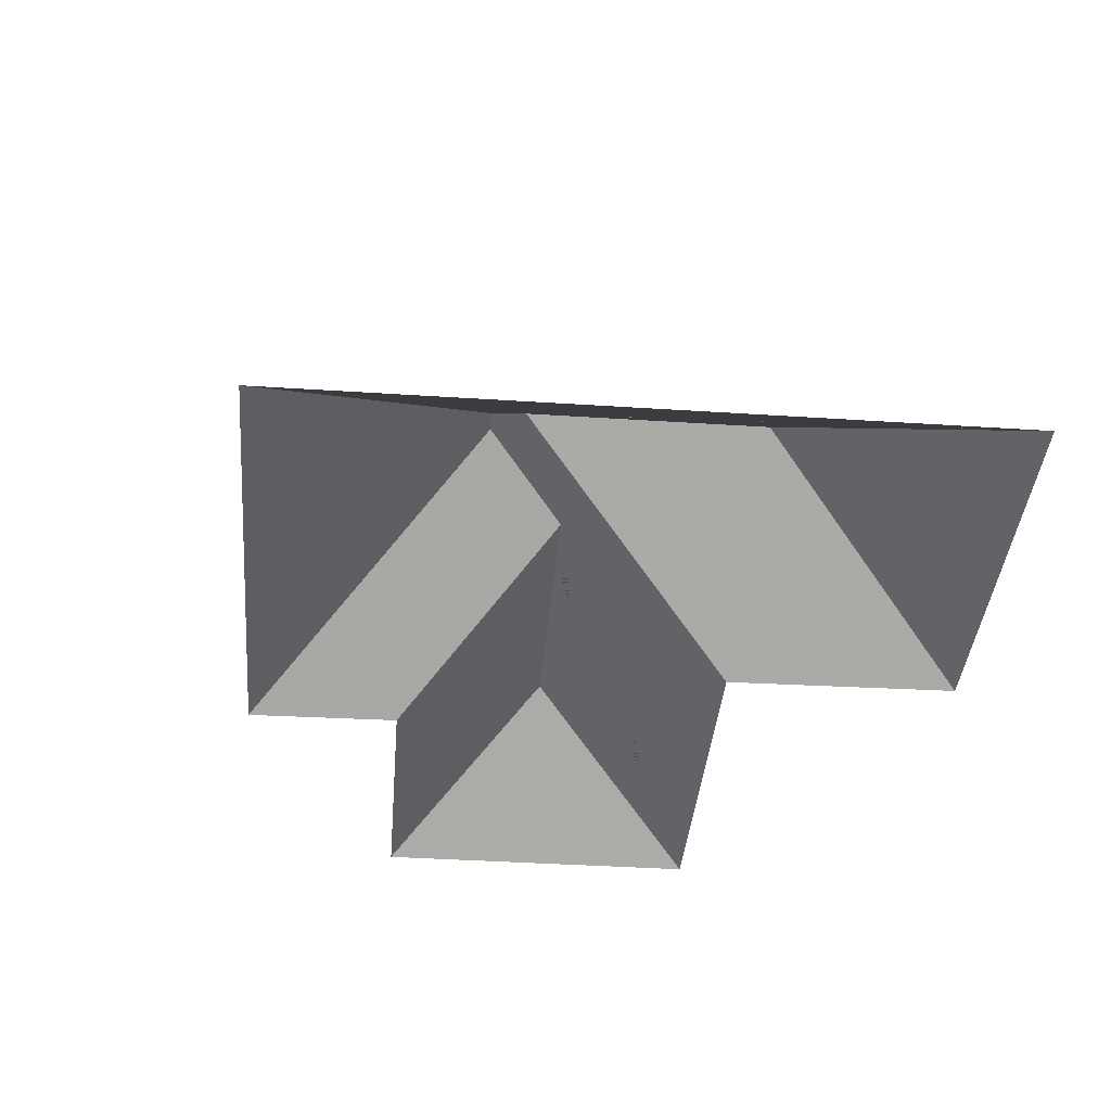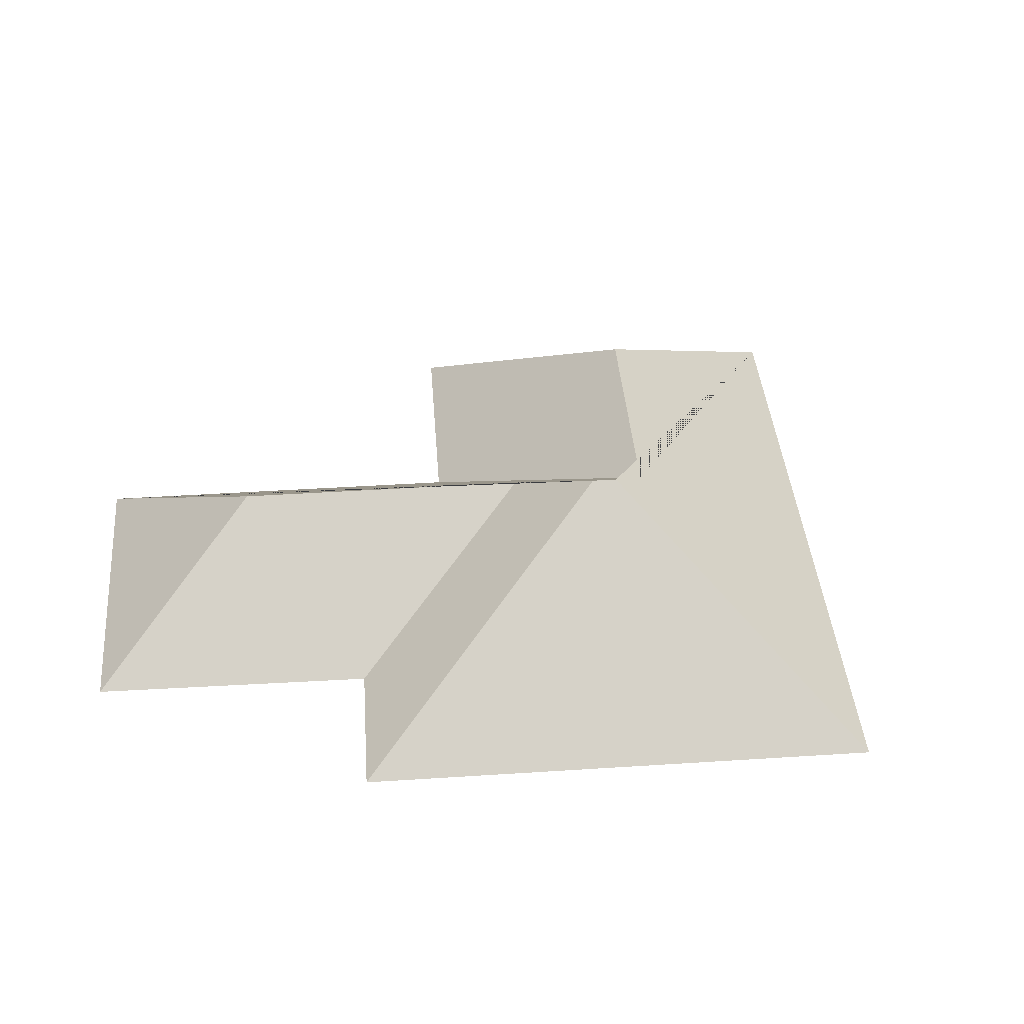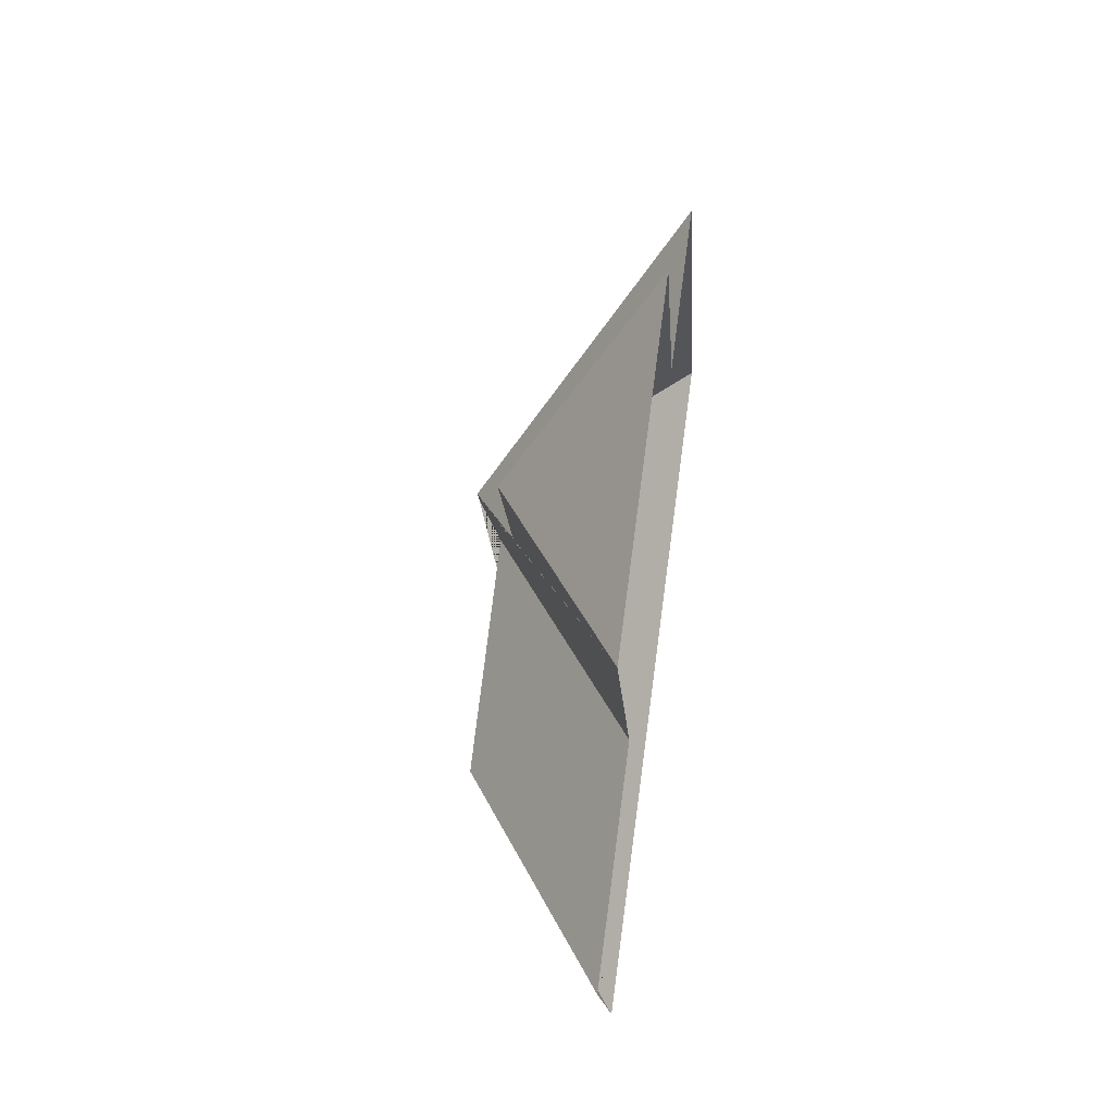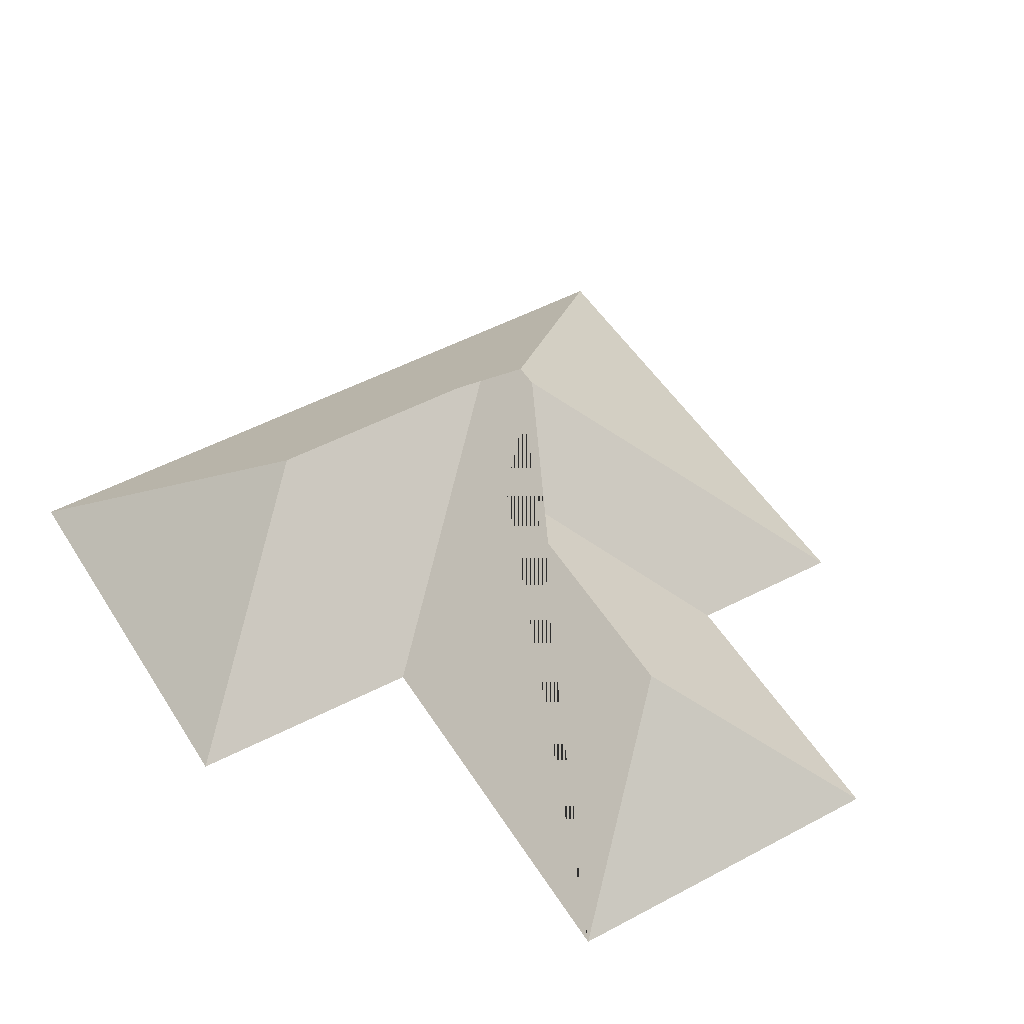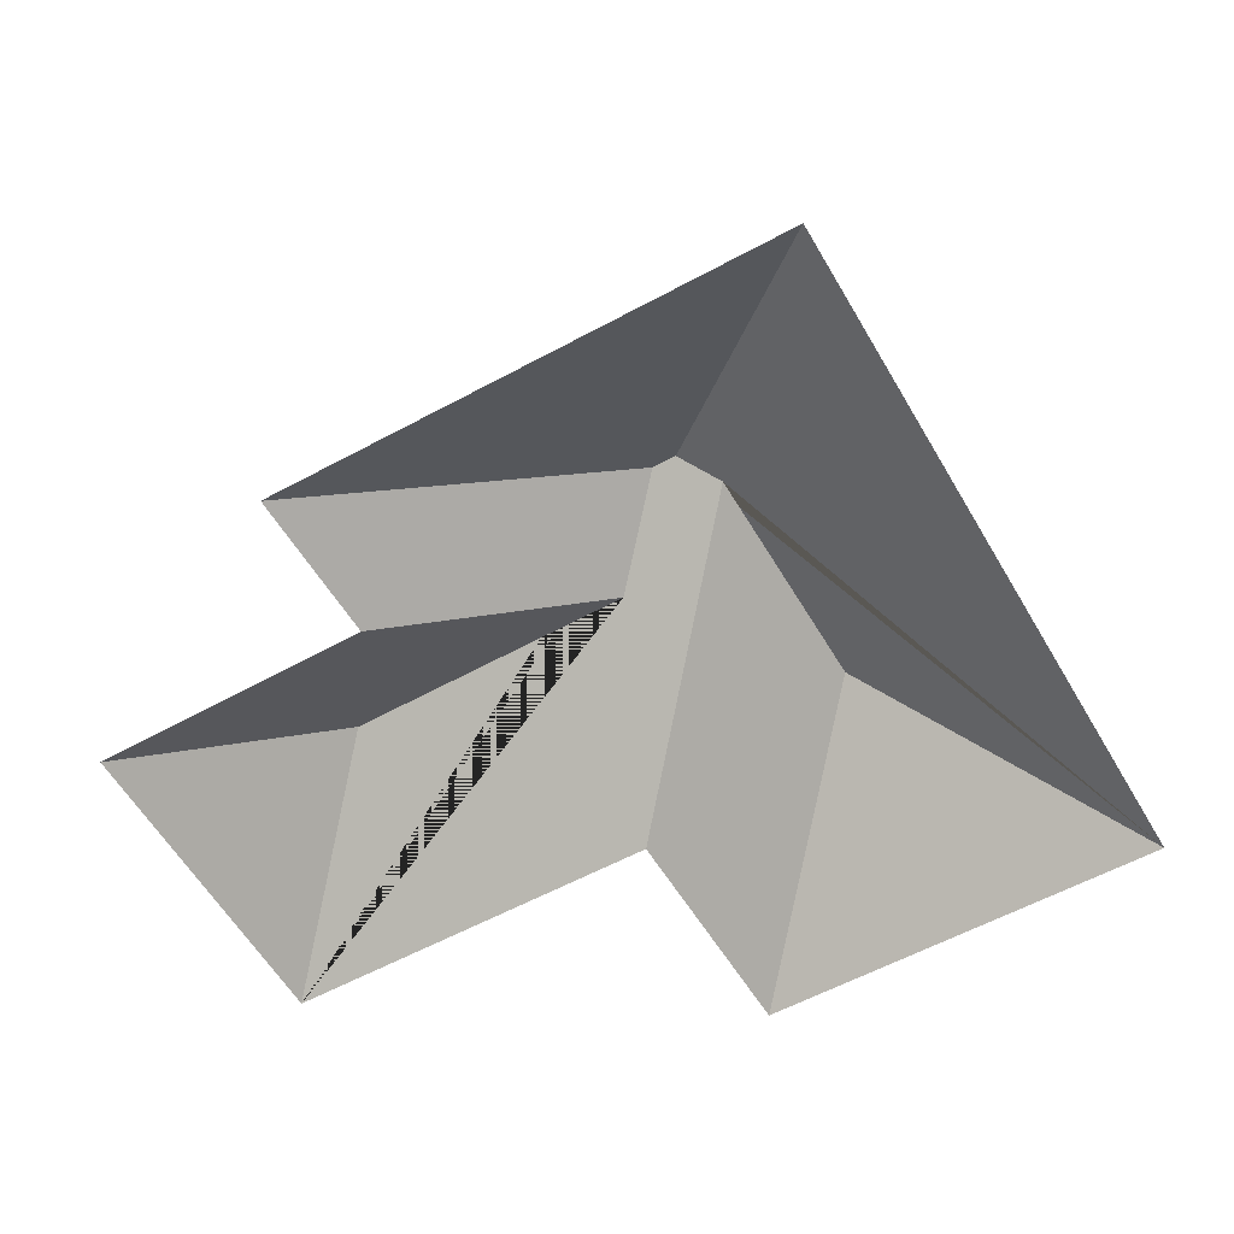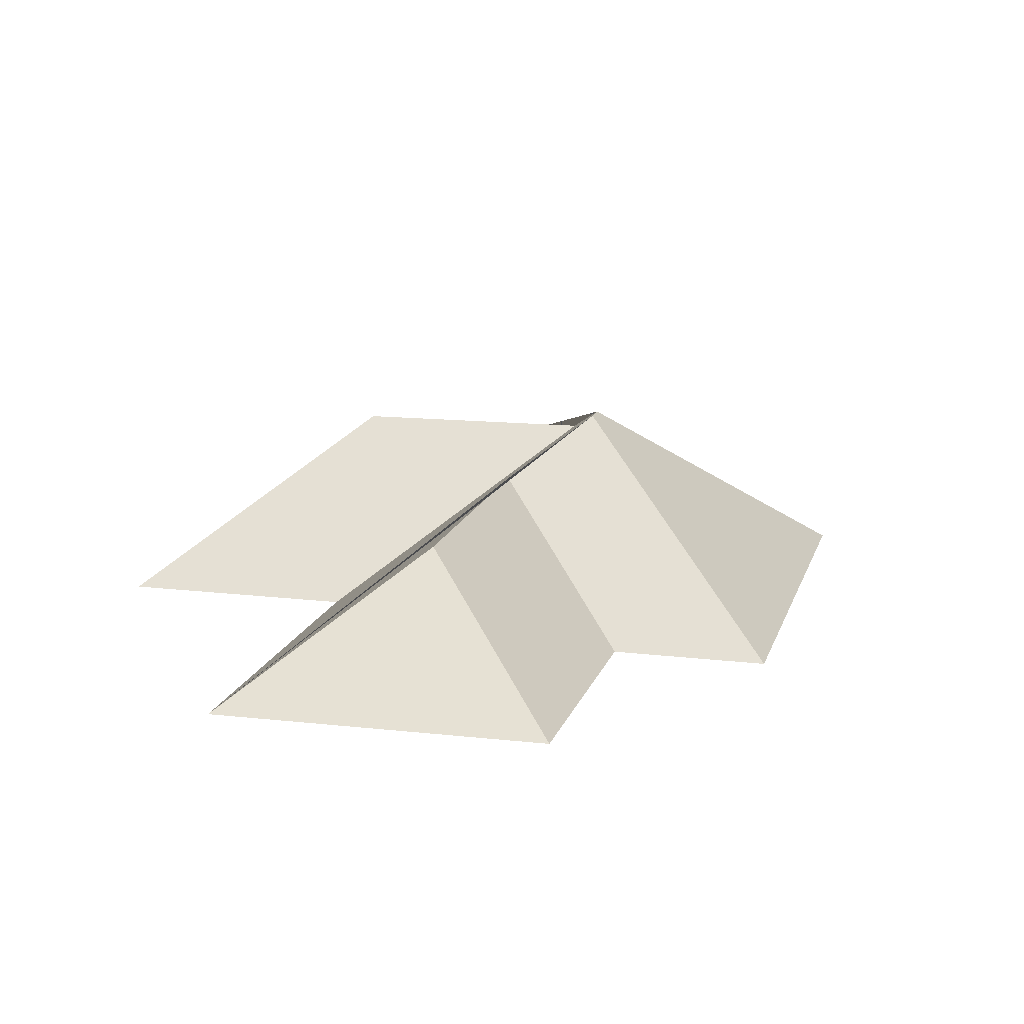
<metadata>
{"format":"obj","ext":"obj","renderer":"f3d","projection":"perspective","resolution":1024,"background":"white","views":[{"elev":-37.4,"azim":153.2,"up":"+Y"},{"elev":39.0,"azim":63.3,"up":"+Y"},{"elev":55.5,"azim":-81.9,"up":"+Z"},{"elev":49.2,"azim":-52.7,"up":"+Y"},{"elev":-57.0,"azim":97.7,"up":"+Y"},{"elev":14.3,"azim":-7.8,"up":"+Y"}]}
</metadata>
<code>
o CG10_500_045068_0042_roof
v 71.04 75 -365.2
v 315.9 75 -266.6
v 115.4 135.5 -265.5
v 197.3 136 -231.7
v 204.1 145 -216.8
v 200.8 145 -208.5
v 164.1 123.5 -193.7
v 14.69 75 -225.3
v 94.04 75 -191.8
v 245.1 75 -90.94
v 193.3 75 -112.8
v 123.7 123.1 -94.83
v 42.17 75 -63.09
v 154 75 -18.03
v 71.04 0 -365.2
v 315.9 0 -266.6
v 245.1 0 -90.94
v 193.3 0 -112.8
v 154 0 -18.03
v 42.17 0 -63.09
v 94.04 0 -191.8
v 14.69 0 -225.3
f 1 3 4 5 2
f 2 5 6 10
f 10 6 7 11
f 11 7 12 14
f 14 12 13
f 9 4 3 8
f 13 12 7 6 5 4 9
f 8 3 1

</code>
